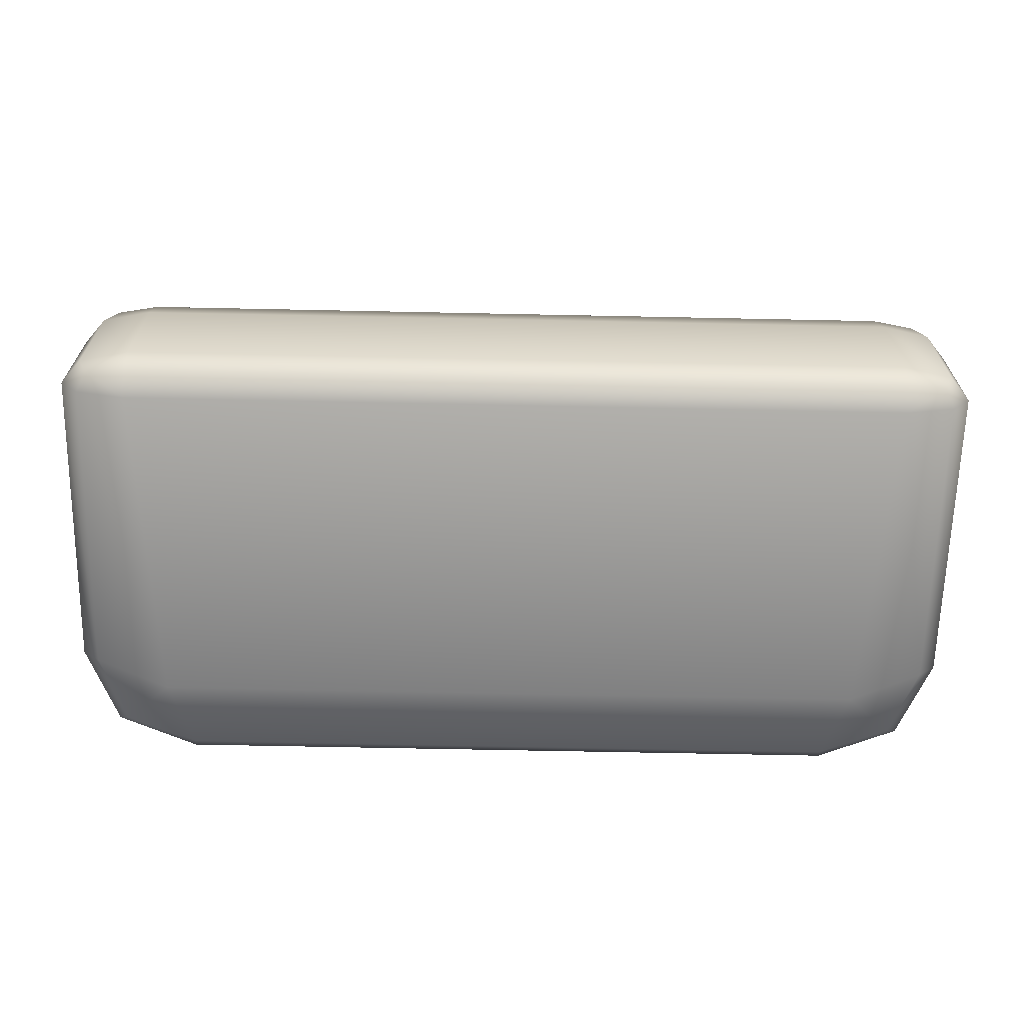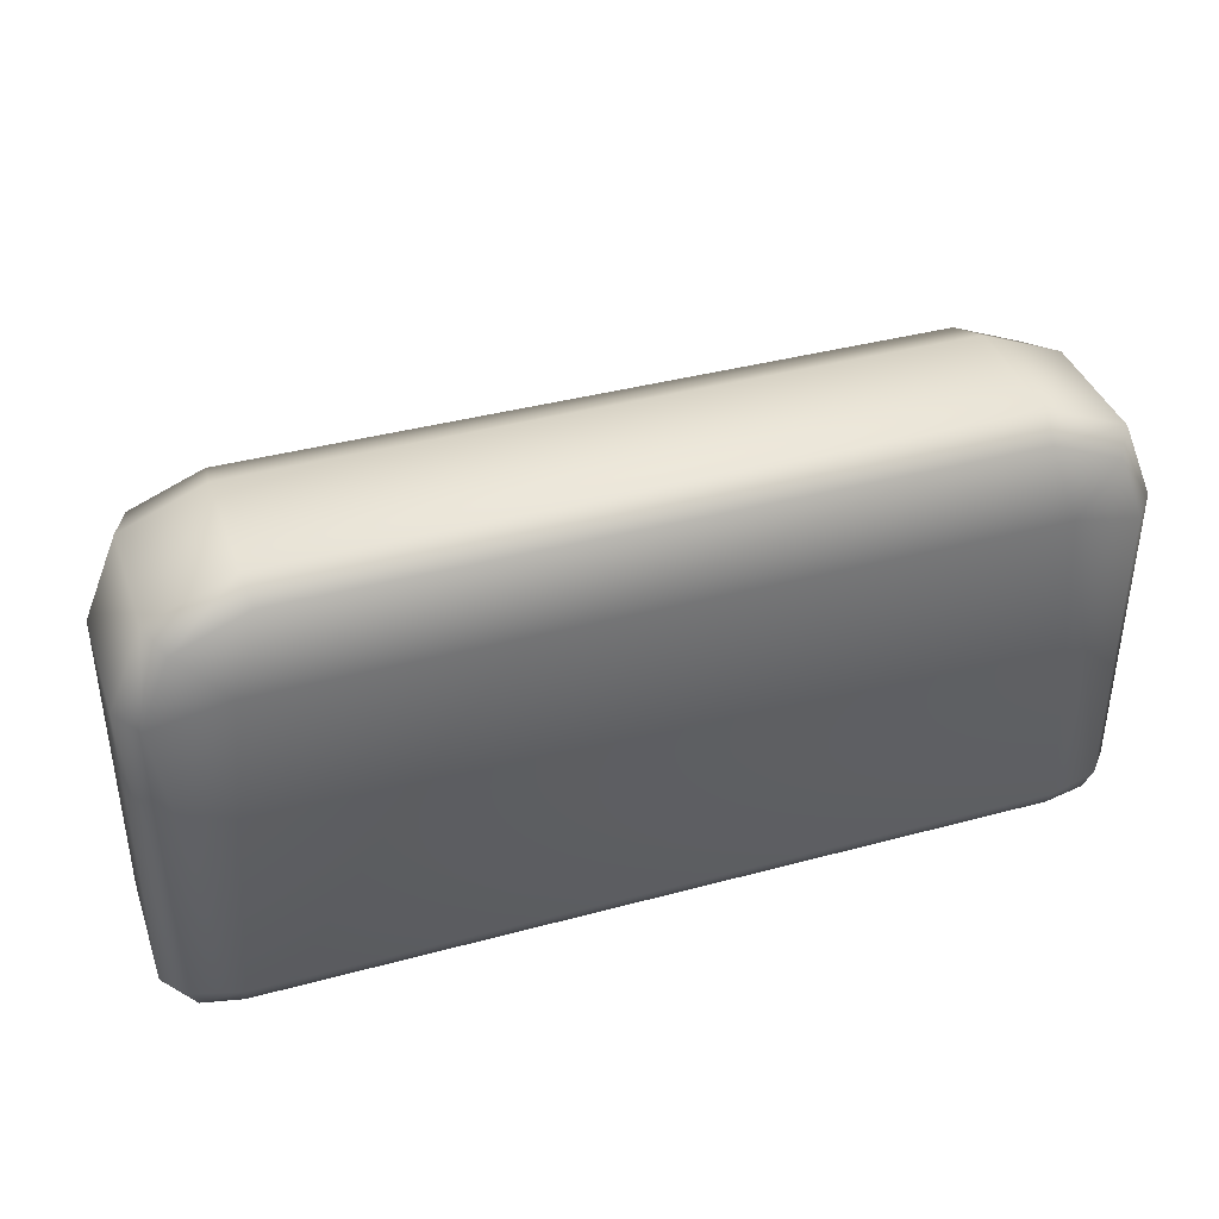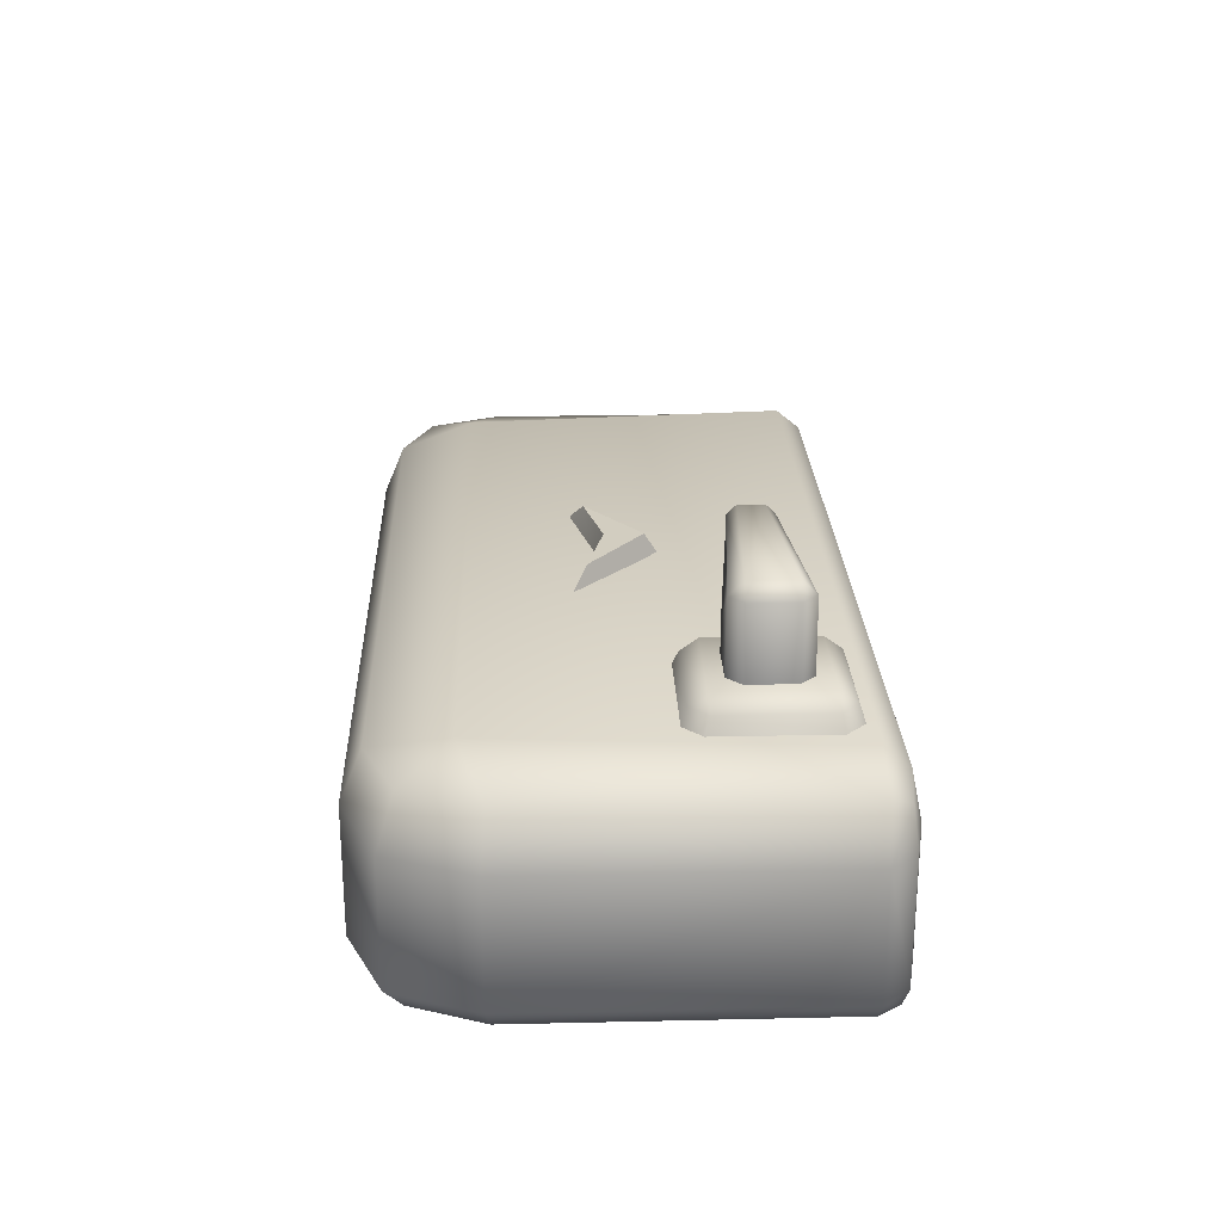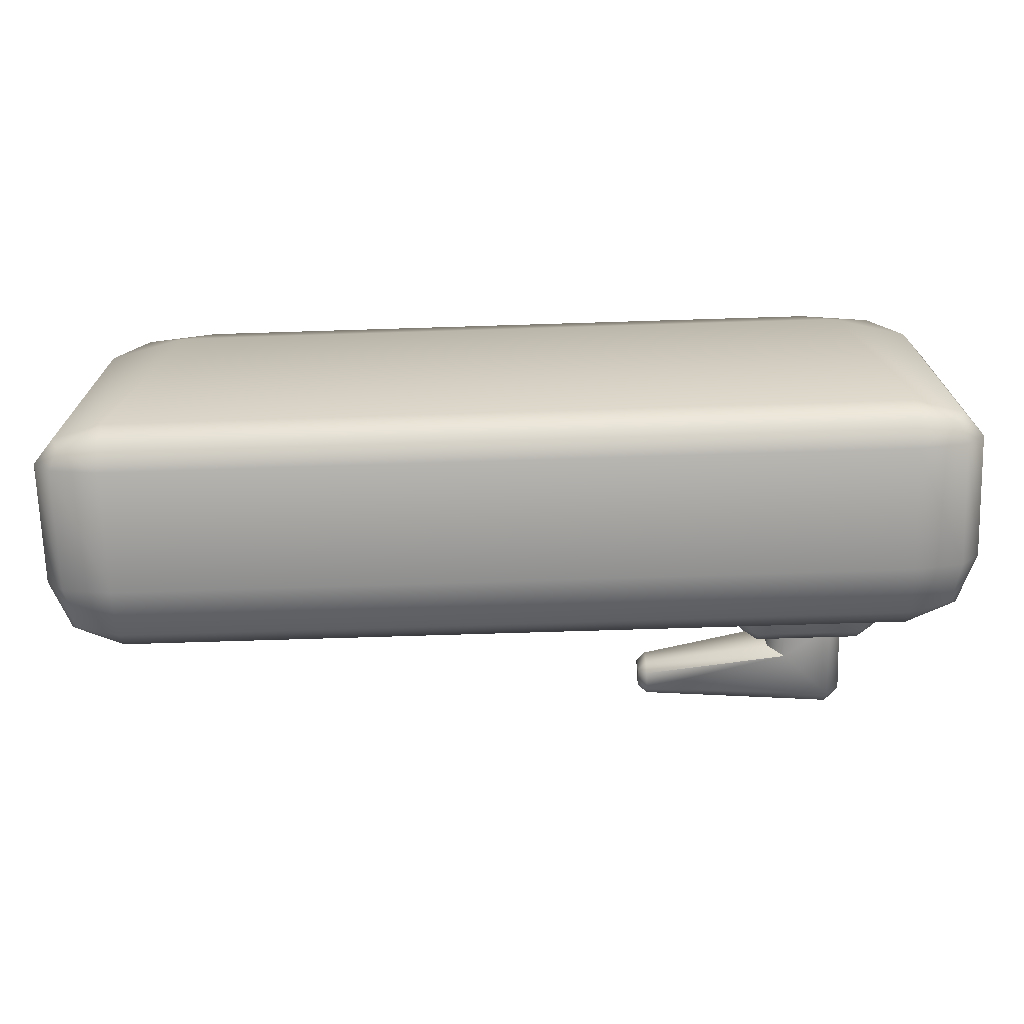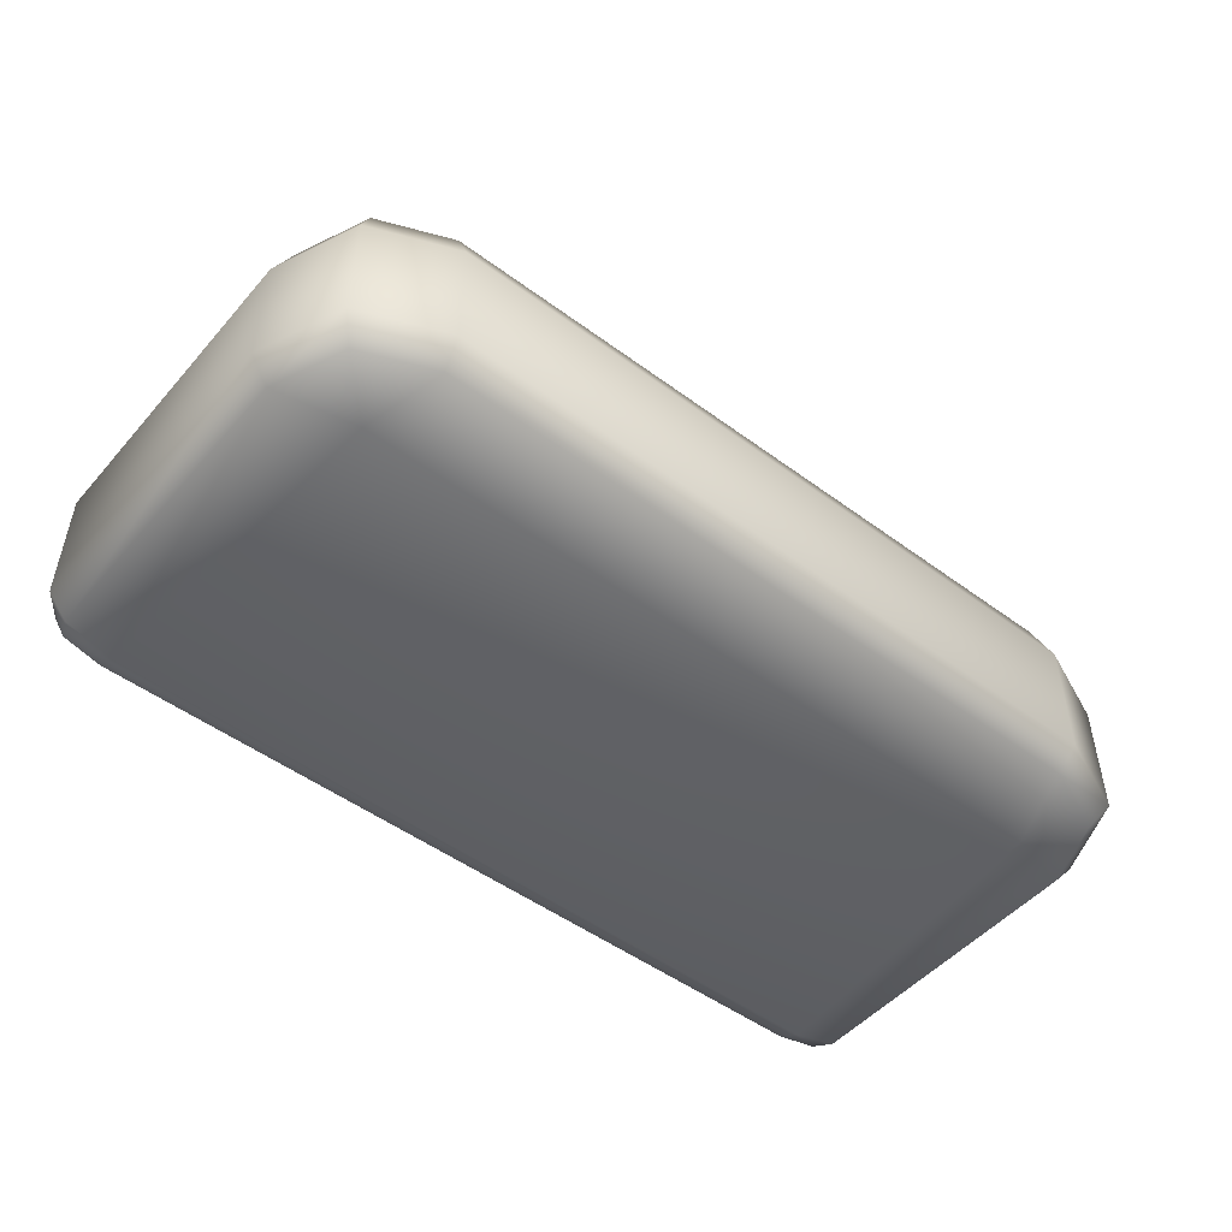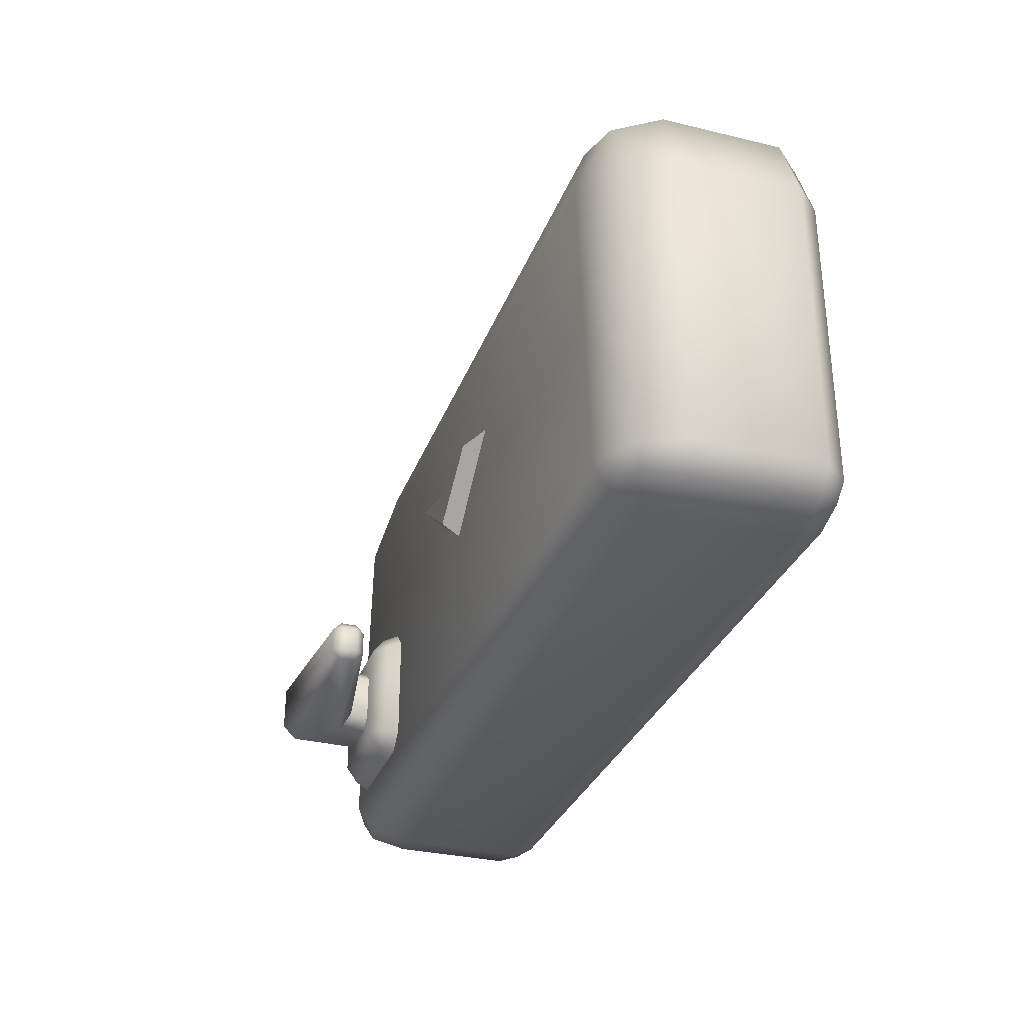
<metadata>
{"format":"obj","ext":"obj","renderer":"f3d","projection":"perspective","resolution":1024,"background":"white","views":[{"elev":-65.2,"azim":-1.2,"up":"+Z"},{"elev":39.2,"azim":161.4,"up":"+Y"},{"elev":24.4,"azim":-92.1,"up":"+Z"},{"elev":-70.7,"azim":-178.2,"up":"+Y"},{"elev":-49.8,"azim":140.8,"up":"+Z"},{"elev":-31.8,"azim":71.3,"up":"+Y"}]}
</metadata>
<code>
o fridge_A_decorated_door_top_Cube.107
v -1 1.575 0.85
v -0.9561 1.575 0.9561
v -0.9561 1.522 0.85
v -1 1.575 0.5826
v -1 2.25 0.85
v -0.9561 2.241 0.9561
v -0.9268 2.427 0.85
v -1 2.25 0.5826
v -0.9561 2.241 0.5296
v -0.9268 2.427 0.5826
v -0.8932 2.393 0.5296
v -0.75 2.5 0.5826
v -0.7413 2.456 0.5296
v 0.75 2.5 0.5826
v -0.75 2.5 0.85
v -0.7413 2.456 0.9561
v 0.75 2.5 0.85
v 0.7413 2.456 0.9561
v 0.9268 2.427 0.85
v 0.8932 2.393 0.9561
v 1 2.25 0.85
v 0.9268 2.427 0.5826
v 0.8932 2.393 0.5296
v 1 2.25 0.5826
v 0.9561 2.241 0.5296
v 1 1.575 0.5826
v 0.9561 1.575 0.5296
v 0.9561 1.522 0.5826
v 1 1.575 0.85
v 0.9561 1.522 0.85
v 0.9561 1.575 0.9561
v 0.85 1.575 1
v 0.9366 1.532 0.9366
v 0.9561 2.241 0.9561
v 0.794 2.294 1
v -0.794 2.294 1
v -0.85 1.575 1
v -0.8932 2.393 0.9561
v -0.85 1.522 0.9561
v -0.85 1.5 0.85
v -0.9366 1.532 0.9366
v 0.85 1.522 0.9561
v 0.85 1.5 0.85
v 0.85 1.5 0.5826
v 0.85 1.522 0.5296
v -0.85 1.5 0.5826
v -0.85 1.522 0.5296
v -0.9561 1.522 0.5826
v -0.9366 1.532 0.5393
v -0.9561 1.575 0.5296
v -0.85 1.575 0.5
v 0.85 1.575 0.5
v -0.794 2.294 0.5
v 0.794 2.294 0.5
v 0.7413 2.456 0.5296
v 0.9366 1.532 0.5393
v -0.7901 1.863 1.032
v -0.7545 1.863 1.058
v -0.7545 1.899 1.032
v -0.5356 1.863 1.058
v -0.5001 1.863 1.032
v -0.5356 1.899 1.032
v -0.8142 1.874 0.988
v -0.7751 1.913 0.988
v -0.515 1.913 0.988
v -0.4759 1.874 0.988
v -0.7901 1.637 1.032
v -0.7545 1.601 1.032
v -0.7545 1.637 1.058
v -0.5001 1.637 1.032
v -0.5356 1.637 1.058
v -0.5356 1.601 1.032
v -0.7751 1.587 0.988
v -0.8142 1.626 0.988
v -0.4759 1.626 0.988
v -0.515 1.587 0.988
v -0.6982 1.672 1.21
v -0.6982 1.701 1.24
v -0.7278 1.701 1.21
v -0.7278 1.799 1.21
v -0.6982 1.799 1.24
v -0.6982 1.828 1.21
v -0.7286 1.701 1.049
v -0.6989 1.671 1.049
v -0.6989 1.829 1.049
v -0.7286 1.799 1.049
v -0.6001 1.671 1.049
v -0.5704 1.701 1.049
v -0.6001 1.829 1.049
v -0.5704 1.799 1.049
v -0.5664 1.698 1.1
v -0.6018 1.67 1.115
v -0.5664 1.802 1.1
v -0.6018 1.83 1.115
v -0.2958 1.797 1.163
v -0.2773 1.777 1.163
v -0.296 1.777 1.143
v -0.2958 1.796 1.199
v -0.2961 1.777 1.218
v -0.2773 1.777 1.199
v -0.2961 1.723 1.218
v -0.2958 1.704 1.199
v -0.2773 1.723 1.199
v -0.2958 1.703 1.163
v -0.296 1.723 1.143
v -0.2773 1.723 1.163
v 0 1.934 1.04
v 0.1541 2.053 1.04
v -0.1541 2.053 1.04
v 0 2.015 1.04
v 0.2099 2.089 0.9869
v 0 1.899 0.9869
v 0 2.038 0.9869
v -0.2099 2.089 0.9869
f 2 6 5 1
f 1 3 41 2
f 1 4 48 3
f 1 5 8 4
f 6 38 7 5
f 7 10 8 5
f 9 50 4 8
f 11 9 8 10
f 13 11 10 12
f 15 12 10 7
f 55 13 12 14
f 14 12 15 17
f 16 18 17 15
f 38 16 15 7
f 18 20 19 17
f 14 17 19 22
f 20 34 21 19
f 22 19 21 24
f 25 23 22 24
f 23 55 14 22
f 24 26 27 25
f 26 24 21 29
f 26 28 56 27
f 26 29 30 28
f 29 31 33 30
f 29 21 34 31
f 31 34 35 32
f 32 42 33 31
f 35 34 20
f 32 35 36 37
f 36 35 18 16
f 35 20 18
f 36 16 38
f 37 36 6 2
f 36 38 6
f 32 37 39 42
f 37 2 41 39
f 42 39 40 43
f 40 39 41 3
f 43 30 33 42
f 28 30 43 44
f 40 46 44 43
f 44 45 56 28
f 47 45 44 46
f 46 48 49 47
f 3 48 46 40
f 4 50 49 48
f 51 47 49 50
f 53 51 50 9
f 51 52 45 47
f 51 53 54 52
f 53 9 11
f 54 53 13 55
f 53 11 13
f 54 55 23
f 54 23 25
f 25 27 52 54
f 52 27 56 45
f 69 71 60 58
f 75 66 61 70
f 59 62 65 64
f 73 76 72 68
f 57 58 59
f 60 61 62
f 67 68 69
f 70 71 72
f 63 57 59 64
f 58 60 62 59
f 61 66 65 62
f 67 74 73 68
f 75 70 72 76
f 71 69 68 72
f 57 67 69 58
f 70 61 60 71
f 63 74 67 57
f 92 77 84 87
f 86 83 79 80
f 92 91 105 104
f 77 102 101 78
f 95 94 82 98
f 91 93 97 105
f 106 96 100 103
f 92 104 102 77
f 88 90 93 91
f 77 78 79
f 80 81 82
f 85 82 94 89
f 95 96 97
f 98 99 100
f 101 102 103
f 104 105 106
f 78 81 80 79
f 92 87 88 91
f 94 95 97 93
f 85 86 80 82
f 89 94 93 90
f 95 98 100 96
f 99 101 103 100
f 102 104 106 103
f 96 106 105 97
f 98 82 81 99
f 81 78 101 99
f 77 79 83 84
f 107 108 110
f 109 107 110
f 109 114 112 107
f 107 112 111 108
f 110 113 114 109
f 108 111 113 110

</code>
